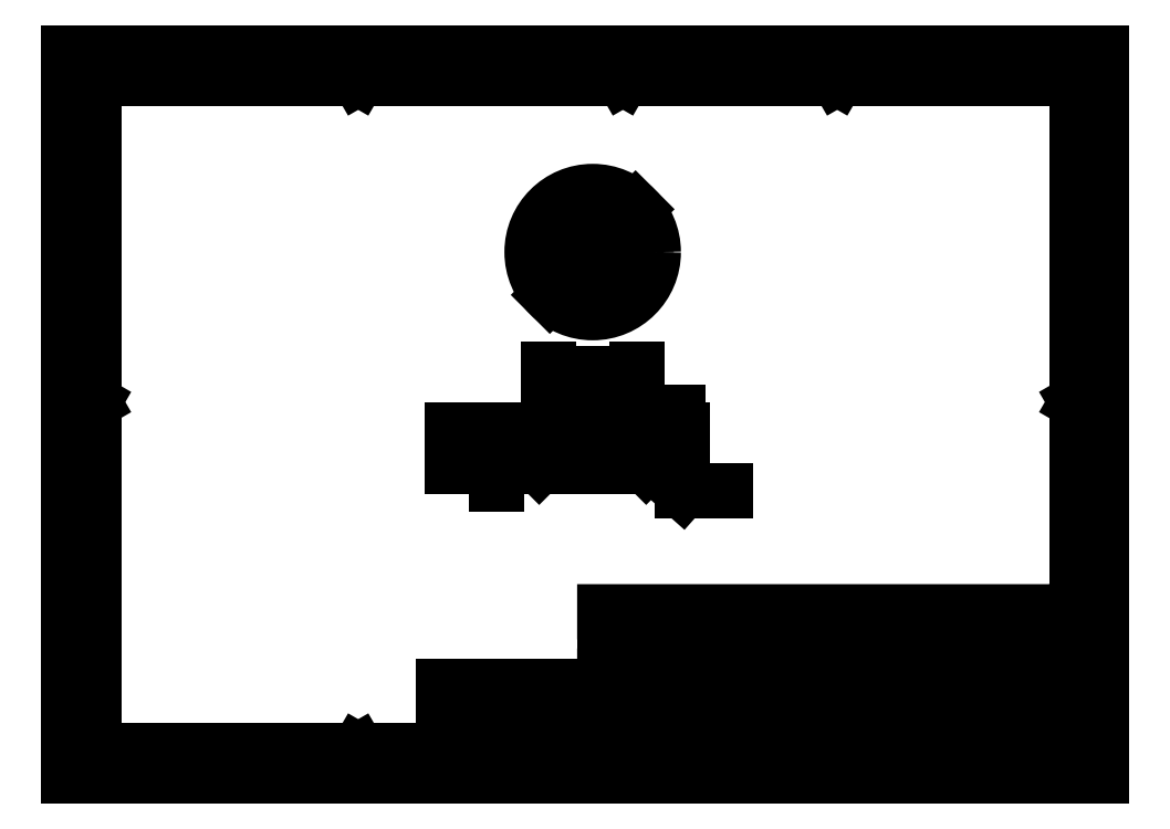
<metadata>
{"format":"dxf","ext":"dxf","renderer":"ezdxf+matplotlib","layout":"modelspace","background":"white","min_lineweight":24,"dpi":150}
</metadata>
<code>
0
SECTION
2
ENTITIES
0
HATCH
8
umrandung
10
0
20
0
30
0
210
0
220
0
230
1
2
ansi31
70
    0
71
    0
91
    1
92
    0
93
    3
72
    1
10
68.59
20
48.86
11
66.82
21
51.92
72
    1
10
66.82
20
51.92
11
70.35
21
51.92
72
    1
10
70.35
20
51.92
11
68.59
21
48.86
97
    0
75
    0
76
    1
52
4.712
41
0.3535
77
    0
78
    0
98
    0
0
HATCH
8
umrandung
10
0
20
0
30
0
210
0
220
0
230
1
2
ansi31
70
    0
71
    0
91
    1
92
    0
93
    3
72
    1
10
8.485
20
48.86
11
6.717
21
51.92
72
    1
10
6.717
20
51.92
11
10.25
21
51.92
72
    1
10
10.25
20
51.92
11
8.485
21
48.86
97
    0
75
    0
76
    1
52
4.712
41
0.3535
77
    0
78
    0
98
    0
0
HATCH
8
umrandung
10
0
20
0
30
0
210
0
220
0
230
1
2
ansi31
70
    0
71
    0
91
    1
92
    0
93
    3
72
    1
10
-65.76
20
48.86
11
-67.53
21
51.92
72
    1
10
-67.53
20
51.92
11
-63.99
21
51.92
72
    1
10
-63.99
20
51.92
11
-65.76
21
48.86
97
    0
75
    0
76
    1
52
4.712
41
0.3535
77
    0
78
    0
98
    0
0
HATCH
8
umrandung
10
0
20
0
30
0
210
0
220
0
230
1
2
ansi31
70
    0
71
    0
91
    1
92
    0
93
    3
72
    1
10
68.59
20
-140
11
66.82
21
-143.1
72
    1
10
66.82
20
-143.1
11
70.35
21
-143.1
72
    1
10
70.35
20
-143.1
11
68.59
21
-140
97
    0
75
    0
76
    1
52
4.712
41
0.3535
77
    0
78
    0
98
    0
0
HATCH
8
umrandung
10
0
20
0
30
0
210
0
220
0
230
1
2
ansi31
70
    0
71
    0
91
    1
92
    0
93
    3
72
    1
10
8.485
20
-140
11
6.717
21
-143.1
72
    1
10
6.717
20
-143.1
11
10.25
21
-143.1
72
    1
10
10.25
20
-143.1
11
8.485
21
-140
97
    0
75
    0
76
    1
52
4.712
41
0.3535
77
    0
78
    0
98
    0
0
HATCH
8
umrandung
10
0
20
0
30
0
210
0
220
0
230
1
2
ansi31
70
    0
71
    0
91
    1
92
    0
93
    3
72
    1
10
-65.76
20
-140
11
-67.53
21
-143.1
72
    1
10
-67.53
20
-143.1
11
-63.99
21
-143.1
72
    1
10
-63.99
20
-143.1
11
-65.76
21
-140
97
    0
75
    0
76
    1
52
4.712
41
0.3535
77
    0
78
    0
98
    0
0
HATCH
8
umrandung
10
0
20
0
30
0
210
0
220
0
230
1
2
ansi31
70
    0
71
    0
91
    1
92
    0
93
    3
72
    1
10
135.8
20
-42.07
11
138.8
21
-43.84
72
    1
10
138.8
20
-43.84
11
138.8
21
-40.3
72
    1
10
138.8
20
-40.3
11
135.8
21
-42.07
97
    0
75
    0
76
    1
52
3.142
41
0.3535
77
    0
78
    0
98
    0
0
HATCH
8
umrandung
10
0
20
0
30
0
210
0
220
0
230
1
2
ansi31
70
    0
71
    0
91
    1
92
    0
93
    3
72
    1
10
-140
20
-42.07
11
-143.1
21
-43.84
72
    1
10
-143.1
20
-43.84
11
-143.1
21
-40.3
72
    1
10
-143.1
20
-40.3
11
-140
21
-42.07
97
    0
75
    0
76
    1
52
0
41
0.3535
77
    0
78
    0
98
    0
0
CIRCLE
8
verdeckt
10
0
20
0
40
12.5
0
CIRCLE
8
verdeckt
10
0
20
0
40
8
0
LINE
8
0
10
-12.5
20
-50
11
-12.5
21
-57
0
LINE
8
0
10
12.5
20
-50
11
12.5
21
-57
0
LINE
8
0
10
-12.5
20
-50
11
12.5
21
-50
0
DIMENSION
8
bemassung
2
*D1
10
12.5
20
-34
30
0
11
-3.438e-15
21
-32.12
31
0
70
   32
1
%%C<>
71
    5
3
Standard
53
0
210
0
220
0
230
1
13
-12.5
23
-50
33
0
14
12.5
24
-50
34
0
0
DIMENSION
8
bemassung
2
*D2
10
8
20
-43
30
0
11
-7.734e-16
21
-41.12
31
0
70
   32
1
%%C<>
71
    5
3
Standard
53
0
210
0
220
0
230
1
13
-8
23
-50
33
0
14
8
24
-50
34
0
0
LINE
8
symmetrie
10
-3.919e-15
20
-64
11
-2.817e-15
21
-46
0
LINE
8
symmetrie
10
-20
20
0
11
20
21
0
0
LINE
8
symmetrie
10
-1.225e-15
20
-20
11
1.225e-15
21
20
0
LINE
8
verdeckt
10
-8
20
-55
11
8
21
-55
0
LINE
8
verdeckt
10
-8
20
-50
11
-8
21
-55
0
LINE
8
verdeckt
10
8
20
-50
11
8
21
-55
0
DIMENSION
8
bemassung
2
*D3
10
24
20
-55
30
0
11
22.12
21
-52.5
31
0
70
   32
71
    5
3
Standard
53
0
210
0
220
0
230
1
13
12.5
23
-50
33
0
14
8
24
-55
34
0
50
90
0
CIRCLE
8
0
10
0
20
0
40
17
0
CIRCLE
8
0
10
0
20
0
40
15
0
DIMENSION
8
bemassung
2
*D4
10
12.02
20
12.02
30
0
11
-1.326
21
1.326
31
0
70
   35
1
%%C<>
71
    5
3
Standard
53
0
210
0
220
0
230
1
15
-12.02
25
-12.02
35
0
40
0
0
LINE
8
konstruktion
10
-17
20
-100
11
-17
21
100
0
LINE
8
konstruktion
10
-15
20
-100
11
-15
21
100
0
LINE
8
konstruktion
10
15
20
-100
11
15
21
100
0
LINE
8
konstruktion
10
17
20
-100
11
17
21
100
0
LINE
8
0
10
-17
20
-57
11
17
21
-57
0
LINE
8
0
10
-17
20
-58
11
17
21
-58
0
LINE
8
0
10
-17
20
-57
11
-17
21
-58
0
LINE
8
0
10
-17
20
-58
11
-15
21
-60
0
DIMENSION
8
bemassung
2
*D5
10
-38
20
-60
30
0
11
-39.88
21
-55
31
0
70
   32
71
    5
3
Standard
53
0
210
0
220
0
230
1
13
-12.5
23
-50
33
0
14
-15
24
-60
34
0
50
90
0
DIMENSION
8
bemassung
2
*D6
10
-27
20
-60
30
0
11
-28.88
21
-58.5
31
0
70
   32
71
    5
3
Standard
53
0
210
0
220
0
230
1
13
-17
23
-57
33
0
14
-15
24
-60
34
0
50
90
0
LINE
8
0
10
17
20
-57
11
17
21
-58
0
LINE
8
0
10
15
20
-60
11
17
21
-58
0
LINE
8
0
10
-15
20
-60
11
15
21
-60
0
LEADER
8
bemassung
3
Standard
71
    1
72
    0
73
    3
74
    0
75
    0
40
1
41
10
76
4
76
4
10
16.11
20
-59
30
0
10
25.11
20
-67
30
0
10
37.11
20
-67
30
0
10
37.11
20
-67
30
0
0
MTEXT
8
bemassung
10
32
20
-66
30
0
40
2.2
41
7.822
71
    8
72
    1
1
2x45%%D
7
standard
210
0
220
0
230
1
50
0
73
    2
44
1
0
CIRCLE
8
umrandung
10
-143.5
20
10.43
40
2.121
0
LINE
8
umrandung
10
-140
20
-42.07
11
-143.1
21
-43.84
0
LINE
8
umrandung
10
-140
20
-42.07
11
-143.1
21
-40.3
0
LINE
8
umrandung
10
-143.1
20
-43.84
11
-143.1
21
-40.3
0
CIRCLE
8
umrandung
10
-143.5
20
-94.57
40
2.121
0
LINE
8
umrandung
10
-140
20
-140
11
135.8
21
-140
0
LINE
8
umrandung
10
110
20
-100.9
11
110
21
-105.4
0
LINE
8
umrandung
10
126.6
20
-128
11
126.6
21
-137
0
LINE
8
umrandung
10
104.5
20
-137
11
104.5
21
-140
0
LINE
8
umrandung
10
60.38
20
-100.9
11
60.38
21
-128
0
LINE
8
umrandung
10
49.35
20
-113
11
49.35
21
-128
0
LINE
8
umrandung
10
42
20
-100.9
11
42
21
-140
0
LINE
8
umrandung
10
73.25
20
-100.9
11
73.25
21
-140
0
LINE
8
umrandung
10
36.48
20
-113
11
36.48
21
-140
0
LINE
8
umrandung
10
27.29
20
-113
11
27.29
21
-140
0
LINE
8
umrandung
10
8.909
20
-113
11
8.909
21
-140
0
LINE
8
umrandung
10
3.394
20
-125
11
73.25
21
-125
0
LINE
8
umrandung
10
3.394
20
-122
11
73.25
21
-122
0
LINE
8
umrandung
10
3.394
20
-119
11
73.25
21
-119
0
LINE
8
umrandung
10
3.394
20
-116
11
73.25
21
-116
0
LINE
8
umrandung
10
3.394
20
-131
11
42
21
-131
0
LINE
8
umrandung
10
3.394
20
-134
11
42
21
-134
0
LINE
8
umrandung
10
73.25
20
-105.4
11
135.8
21
-105.4
0
LINE
8
umrandung
10
3.394
20
-137
11
135.8
21
-137
0
LINE
8
umrandung
10
3.394
20
-113
11
135.8
21
-113
0
LINE
8
umrandung
10
3.394
20
-128
11
135.8
21
-128
0
LINE
8
umrandung
10
3.394
20
-100.9
11
135.8
21
-100.9
0
LINE
8
umrandung
10
135.8
20
-100.9
11
135.8
21
-140
0
LINE
8
umrandung
10
135.8
20
-140
11
3.394
21
-140
0
LINE
8
umrandung
10
3.394
20
-100.9
11
3.394
21
-140
0
CIRCLE
8
umrandung
10
139.3
20
10.43
40
2.121
0
LINE
8
umrandung
10
135.8
20
-42.07
11
138.8
21
-43.84
0
LINE
8
umrandung
10
135.8
20
-42.07
11
138.8
21
-40.3
0
LINE
8
umrandung
10
138.8
20
-43.84
11
138.8
21
-40.3
0
CIRCLE
8
umrandung
10
139.3
20
-94.57
40
2.121
0
LINE
8
umrandung
10
-65.76
20
-147.1
11
-65.76
21
-140
0
LINE
8
umrandung
10
8.485
20
-147.1
11
8.485
21
-140
0
LINE
8
umrandung
10
-65.76
20
-140
11
-67.53
21
-143.1
0
LINE
8
umrandung
10
-65.76
20
-140
11
-63.99
21
-143.1
0
LINE
8
umrandung
10
-67.53
20
-143.1
11
-63.99
21
-143.1
0
CIRCLE
8
umrandung
10
-28.64
20
-143.5
40
2.121
0
LINE
8
umrandung
10
8.485
20
-140
11
6.717
21
-143.1
0
LINE
8
umrandung
10
8.485
20
-140
11
10.25
21
-143.1
0
LINE
8
umrandung
10
6.717
20
-143.1
11
10.25
21
-143.1
0
CIRCLE
8
umrandung
10
-102.9
20
-143.5
40
2.121
0
MTEXT
8
umrandung
10
-102.9
20
-143.5
30
0
40
2.828
41
0.6285
71
    5
72
    5
1
1
7
iso
210
0
220
0
230
1
50
0
73
    2
44
0.96
0
MTEXT
8
umrandung
10
-28.64
20
-143.5
30
0
40
2.828
41
1.257
71
    5
72
    5
1
2
7
iso
210
0
220
0
230
1
50
0
73
    2
44
0.96
0
CIRCLE
8
umrandung
10
42.42
20
-143.5
40
2.121
0
MTEXT
8
umrandung
10
42.42
20
-143.5
30
0
40
2.828
41
1.257
71
    5
72
    5
1
3
7
iso
210
0
220
0
230
1
50
0
73
    2
44
0.96
0
LINE
8
umrandung
10
68.59
20
-140
11
66.82
21
-143.1
0
LINE
8
umrandung
10
68.59
20
-140
11
70.35
21
-143.1
0
LINE
8
umrandung
10
66.82
20
-143.1
11
70.35
21
-143.1
0
CIRCLE
8
umrandung
10
102.5
20
-143.5
40
2.121
0
MTEXT
8
umrandung
10
102.5
20
-143.5
30
0
40
2.828
41
1.571
71
    5
72
    5
1
4
7
iso
210
0
220
0
230
1
50
0
73
    2
44
0.96
0
MTEXT
8
umrandung
10
74.05
20
-104.1
30
0
40
1.768
41
13.31
71
    7
72
    5
1
Maßstab 1:1
7
iso
210
0
220
0
230
1
50
0
73
    1
44
0.96
0
MTEXT
8
umrandung
10
73.89
20
-127.3
30
0
40
1.768
41
13.75
71
    7
72
    5
1
Bezeichnung
7
standard
210
0
220
0
230
1
50
0
73
    1
44
0.96
0
MTEXT
8
umrandung
10
106.4
20
-132.6
30
0
40
5.657
41
11.31
71
    5
72
    5
1
---
7
iso
210
0
220
0
230
1
50
0
73
    2
44
0.96
0
MTEXT
8
umrandung
10
128.6
20
-136.3
30
0
40
1.414
41
4.4
71
    7
72
    5
1
Seite
7
standard
210
0
220
0
230
1
50
0
73
    1
44
0.96
0
MTEXT
8
umrandung
10
130.9
20
-131.7
30
0
40
2.828
41
4.4
71
    5
72
    5
1
1/1
7
iso
210
0
220
0
230
1
50
0
73
    2
44
0.96
0
MTEXT
8
umrandung
10
42.89
20
-140
30
0
40
1.768
41
8.446
71
    7
72
    5
1
Projekt
7
iso
210
0
220
0
230
1
50
0
73
    1
44
0.96
0
MTEXT
8
umrandung
10
42.35
20
-124.4
30
0
40
1.768
41
5.696
71
    7
72
    5
1
Auth.
7
standard
210
0
220
0
230
1
50
0
73
    1
44
0.96
0
MTEXT
8
umrandung
10
51.34
20
-115.3
30
0
40
1.768
41
6.678
71
    7
72
    5
1
Datum
7
iso
210
0
220
0
230
1
50
0
73
    1
44
0.96
0
MTEXT
8
umrandung
10
63.76
20
-115.3
30
0
40
1.768
41
5.499
71
    7
72
    5
1
Name
7
iso
210
0
220
0
230
1
50
0
73
    1
44
0.96
0
MTEXT
8
umrandung
10
28.57
20
-139.4
30
0
40
1.768
41
6.678
71
    7
72
    5
1
Datum
7
iso
210
0
220
0
230
1
50
0
73
    1
44
0.96
0
MTEXT
8
umrandung
10
12.86
20
-140
30
0
40
1.768
41
10.61
71
    7
72
    5
1
Änderung
7
iso
210
0
220
0
230
1
50
0
73
    1
44
0.96
0
MTEXT
8
umrandung
10
36.54
20
-139.4
30
0
40
1.768
41
5.499
71
    7
72
    5
1
Name
7
iso
210
0
220
0
230
1
50
0
73
    1
44
0.96
0
MTEXT
8
umrandung
10
74.44
20
-139.3
30
0
40
1.768
41
8.446
71
    7
72
    5
1
ersetzt
7
iso
210
0
220
0
230
1
50
0
73
    1
44
0.96
0
MTEXT
8
umrandung
10
105.7
20
-139.3
30
0
40
1.768
41
16.25
71
    7
72
    5
1
ersetzt durch
7
iso
210
0
220
0
230
1
50
0
73
    1
44
0.96
0
MTEXT
8
umrandung
10
73.73
20
-136.1
30
0
40
1.768
41
17.87
71
    7
72
    5
1
Materialnummer
7
iso
210
0
220
0
230
1
50
0
73
    1
44
0.96
0
MTEXT
8
umrandung
10
42.22
20
-118.2
30
0
40
1.768
41
5.696
71
    7
72
    5
1
entw.
7
standard
210
0
220
0
230
1
50
0
73
    1
44
0.96
0
MTEXT
8
umrandung
10
42.35
20
-122.1
30
0
40
1.768
41
5.107
71
    7
72
    5
1
prüf.
7
standard
210
0
220
0
230
1
50
0
73
    1
44
0.96
0
LINE
8
umrandung
10
44.03
20
-106.6
11
58.17
21
-106.6
0
CIRCLE
8
umrandung
10
54.78
20
-106.6
40
1.98
0
CIRCLE
8
umrandung
10
54.78
20
-106.6
40
1.131
0
LINE
8
umrandung
10
45.73
20
-105.5
11
45.73
21
-107.7
0
LINE
8
umrandung
10
45.73
20
-107.7
11
50.25
21
-108.6
0
LINE
8
umrandung
10
50.25
20
-104.6
11
50.25
21
-108.6
0
LINE
8
umrandung
10
45.73
20
-105.5
11
50.25
21
-104.6
0
LINE
8
umrandung
10
54.78
20
-110
11
54.78
21
-103.2
0
LINE
8
umrandung
10
-147.1
20
-147.1
11
142.8
21
-147.1
0
MTEXT
8
umrandung
10
-143.5
20
-94.57
30
0
40
2.828
41
1.886
71
    5
72
    5
1
A
7
iso
210
0
220
0
230
1
50
0
73
    2
44
0.96
0
MTEXT
8
umrandung
10
-143.5
20
10.43
30
0
40
2.828
41
1.571
71
    5
72
    5
1
B
7
iso
210
0
220
0
230
1
50
0
73
    2
44
0.96
0
MTEXT
8
umrandung
10
139.3
20
10.43
30
0
40
2.828
41
1.571
71
    5
72
    5
1
B
7
iso
210
0
220
0
230
1
50
0
73
    2
44
0.96
0
MTEXT
8
umrandung
10
139.3
20
-94.57
30
0
40
2.828
41
1.886
71
    5
72
    5
1
A
7
iso
210
0
220
0
230
1
50
0
73
    2
44
0.96
0
LINE
8
umrandung
10
-17
20
-134
11
-17
21
-134
0
LINE
8
umrandung
10
-42
20
-122
11
-3
21
-122
0
LINE
8
umrandung
10
-42
20
-125
11
-3
21
-125
0
LINE
8
umrandung
10
-42
20
-128
11
-3
21
-128
0
LINE
8
umrandung
10
-42
20
-131
11
-3
21
-131
0
LINE
8
umrandung
10
-42
20
-134
11
-3
21
-134
0
MTEXT
8
umrandung
10
-40
20
-130.7
30
0
40
1.768
41
18.9
71
    7
72
    5
1
über 3,0 bis 6,0
7
iso
210
0
220
0
230
1
50
0
73
    1
44
0.96
0
MTEXT
8
umrandung
10
-40
20
-127.7
30
0
40
1.768
41
18.9
71
    7
72
    5
1
über 0,0 bis 3,0
7
iso
210
0
220
0
230
1
50
0
73
    1
44
0.96
0
MTEXT
8
umrandung
10
-40
20
-124.3
30
0
40
1.768
41
12.57
71
    7
72
    5
1
Toleranzen
7
iso
210
0
220
0
230
1
50
0
73
    1
44
0.96
0
LINE
8
umrandung
10
-42
20
-137
11
-3
21
-137
0
LINE
8
umrandung
10
-42
20
-122
11
-42
21
-137
0
LINE
8
umrandung
10
-3
20
-137
11
-3
21
-122
0
MTEXT
8
umrandung
10
-40
20
-133.7
30
0
40
1.768
41
20.28
71
    7
72
    5
1
über 6,0 bis 30,0
7
iso
210
0
220
0
230
1
50
0
73
    1
44
0.96
0
MTEXT
8
umrandung
10
-40
20
-136.7
30
0
40
1.768
41
22.64
71
    7
72
    5
1
über 30,0 bis 120,0
7
iso
210
0
220
0
230
1
50
0
73
    1
44
0.96
0
LINE
8
umrandung
10
-16
20
-125
11
-16
21
-137
0
MTEXT
8
umrandung
10
53.59
20
-139.3
30
0
40
1.768
41
3.535
71
    7
72
    5
1
---
7
iso
210
0
220
0
230
1
50
0
73
    1
44
0.96
0
MTEXT
8
umrandung
10
60.9
20
-121.4
30
0
40
1.768
41
3.535
71
    7
72
    5
1
---
7
iso
210
0
220
0
230
1
50
0
73
    1
44
0.96
0
MTEXT
8
umrandung
10
60.9
20
-124.4
30
0
40
1.768
41
3.535
71
    7
72
    5
1
---
7
iso
210
0
220
0
230
1
50
0
73
    1
44
0.96
0
MTEXT
8
umrandung
10
103.9
20
-119.7
30
0
40
2.828
41
22
71
    5
72
    5
1
Holzstopfen
7
iso
210
0
220
0
230
1
50
0
73
    2
44
0.96
0
MTEXT
8
umrandung
10
74.07
20
-108.5
30
0
40
1.768
41
17.82
71
    7
72
    5
1
Material: Buche
7
standard
210
0
220
0
230
1
50
0
73
    1
44
0.96
0
MTEXT
8
umrandung
10
60.9
20
-118.4
30
0
40
1.768
41
2.553
71
    7
72
    5
1
mb
7
iso
210
0
220
0
230
1
50
0
73
    1
44
0.96
0
MTEXT
8
umrandung
10
50.28
20
-118.3
30
0
40
1.768
41
8.642
71
    7
72
    5
1
16.080.04
7
iso
210
0
220
0
230
1
50
0
73
    1
44
0.96
0
LINE
8
umrandung
10
-140
20
48.86
11
135.8
21
48.86
0
LINE
8
umrandung
10
-65.76
20
55.93
11
-65.76
21
48.86
0
LINE
8
umrandung
10
8.485
20
55.93
11
8.485
21
48.86
0
LINE
8
umrandung
10
-65.76
20
48.86
11
-67.53
21
51.92
0
LINE
8
umrandung
10
-65.76
20
48.86
11
-63.99
21
51.92
0
LINE
8
umrandung
10
-67.53
20
51.92
11
-63.99
21
51.92
0
CIRCLE
8
umrandung
10
-28.64
20
52.39
40
2.121
0
LINE
8
umrandung
10
8.485
20
48.86
11
6.717
21
51.92
0
LINE
8
umrandung
10
8.485
20
48.86
11
10.25
21
51.92
0
LINE
8
umrandung
10
6.717
20
51.92
11
10.25
21
51.92
0
CIRCLE
8
umrandung
10
-102.9
20
52.39
40
2.121
0
MTEXT
8
umrandung
10
-102.9
20
52.39
30
0
40
2.828
41
0.6285
71
    5
72
    5
1
1
7
iso
210
0
220
0
230
1
50
0
73
    2
44
0.96
0
MTEXT
8
umrandung
10
-28.64
20
52.39
30
0
40
2.828
41
1.257
71
    5
72
    5
1
2
7
iso
210
0
220
0
230
1
50
0
73
    2
44
0.96
0
CIRCLE
8
umrandung
10
42.42
20
52.39
40
2.121
0
MTEXT
8
umrandung
10
42.42
20
52.39
30
0
40
2.828
41
1.257
71
    5
72
    5
1
3
7
iso
210
0
220
0
230
1
50
0
73
    2
44
0.96
0
LINE
8
umrandung
10
68.59
20
48.86
11
66.82
21
51.92
0
LINE
8
umrandung
10
68.59
20
48.86
11
70.35
21
51.92
0
LINE
8
umrandung
10
66.82
20
51.92
11
70.35
21
51.92
0
CIRCLE
8
umrandung
10
102.5
20
52.39
40
2.121
0
MTEXT
8
umrandung
10
102.5
20
52.39
30
0
40
2.828
41
1.571
71
    5
72
    5
1
4
7
iso
210
0
220
0
230
1
50
0
73
    2
44
0.96
0
LINE
8
umrandung
10
142.8
20
55.93
11
-147.1
21
55.93
0
LINE
8
umrandung
10
-147.1
20
55.93
11
-147.1
21
-147.1
0
LINE
8
umrandung
10
142.8
20
-147.1
11
142.8
21
55.93
0
LINE
8
umrandung
10
135.8
20
48.86
11
135.8
21
-140
0
LINE
8
umrandung
10
-140
20
48.86
11
-140
21
-140
0
MTEXT
8
umrandung
10
-14
20
-127.7
30
0
40
1.768
41
7.905
71
    7
72
    5
1
+/- 0,1
7
iso
210
0
220
0
230
1
50
0
73
    1
44
0.96
0
MTEXT
8
umrandung
10
-14
20
-130.7
30
0
40
1.768
41
7.905
71
    7
72
    5
1
+/- 0,1
7
iso
210
0
220
0
230
1
50
0
73
    1
44
0.96
0
MTEXT
8
umrandung
10
-14
20
-133.7
30
0
40
1.768
41
8.298
71
    7
72
    5
1
+/- 0,2
7
iso
210
0
220
0
230
1
50
0
73
    1
44
0.96
0
MTEXT
8
umrandung
10
-14
20
-136.6
30
0
40
1.768
41
8.298
71
    7
72
    5
1
+/- 0,3
7
iso
210
0
220
0
230
1
50
0
73
    1
44
0.96
0
ENDSEC
0
EOF

</code>
